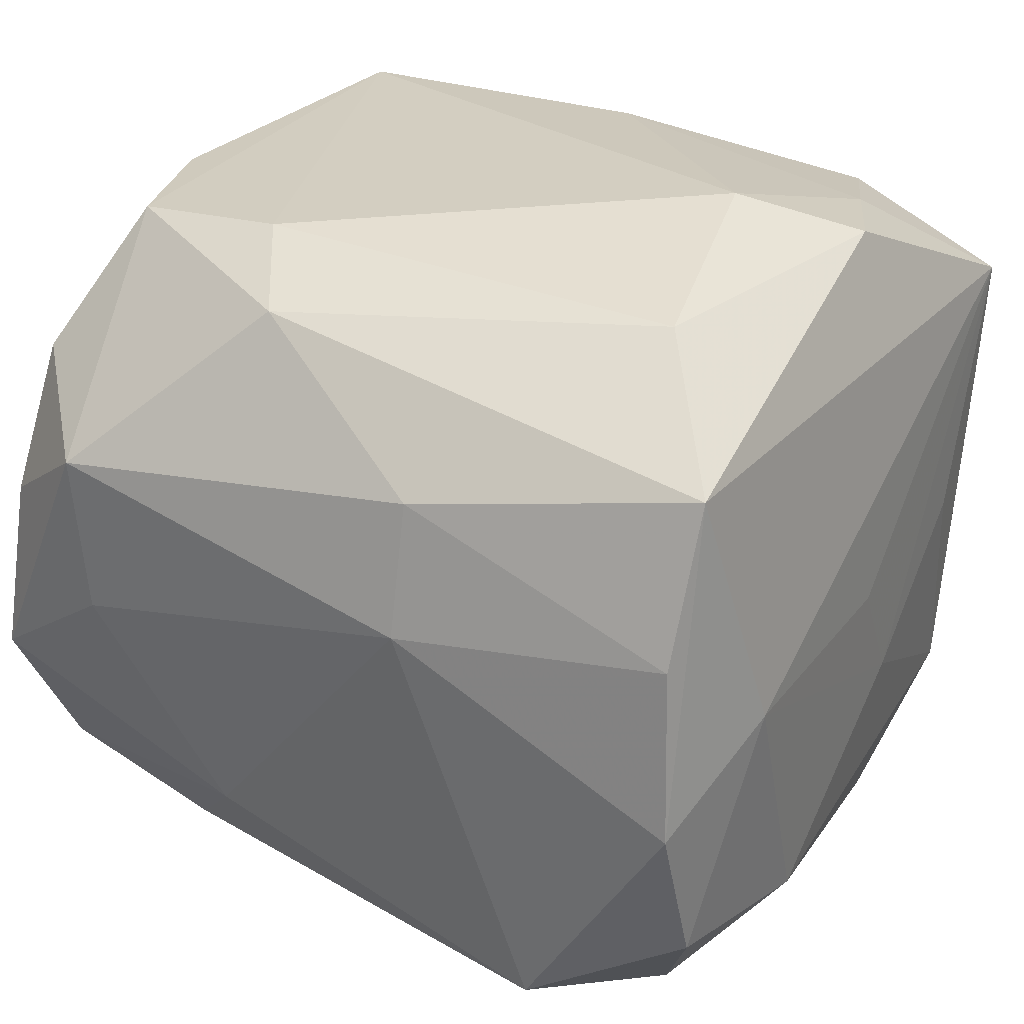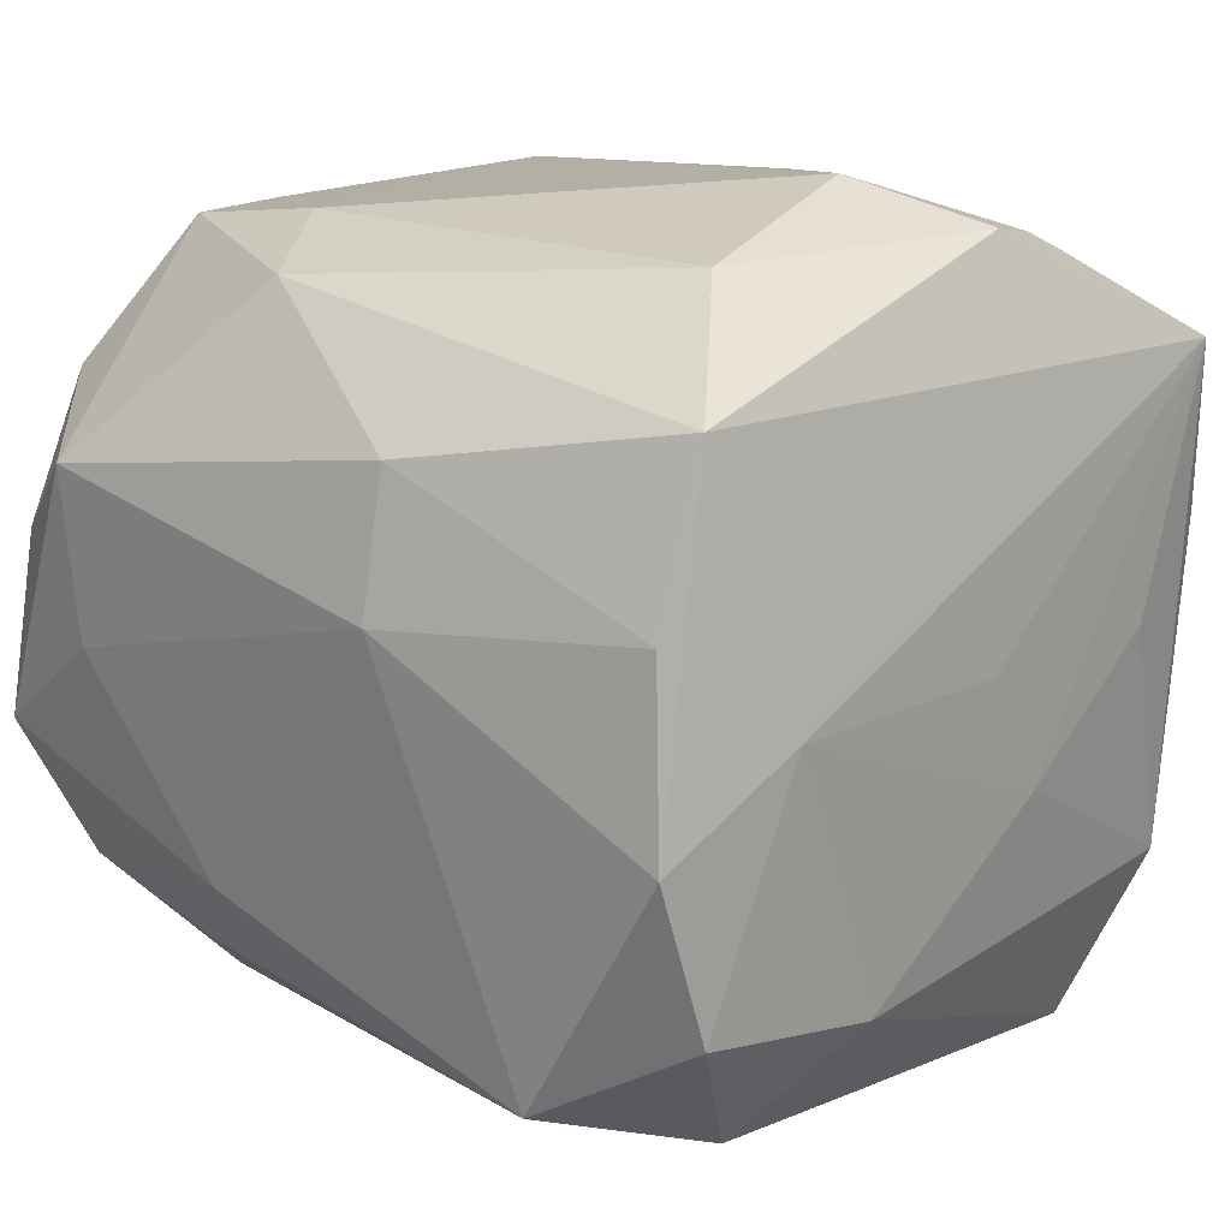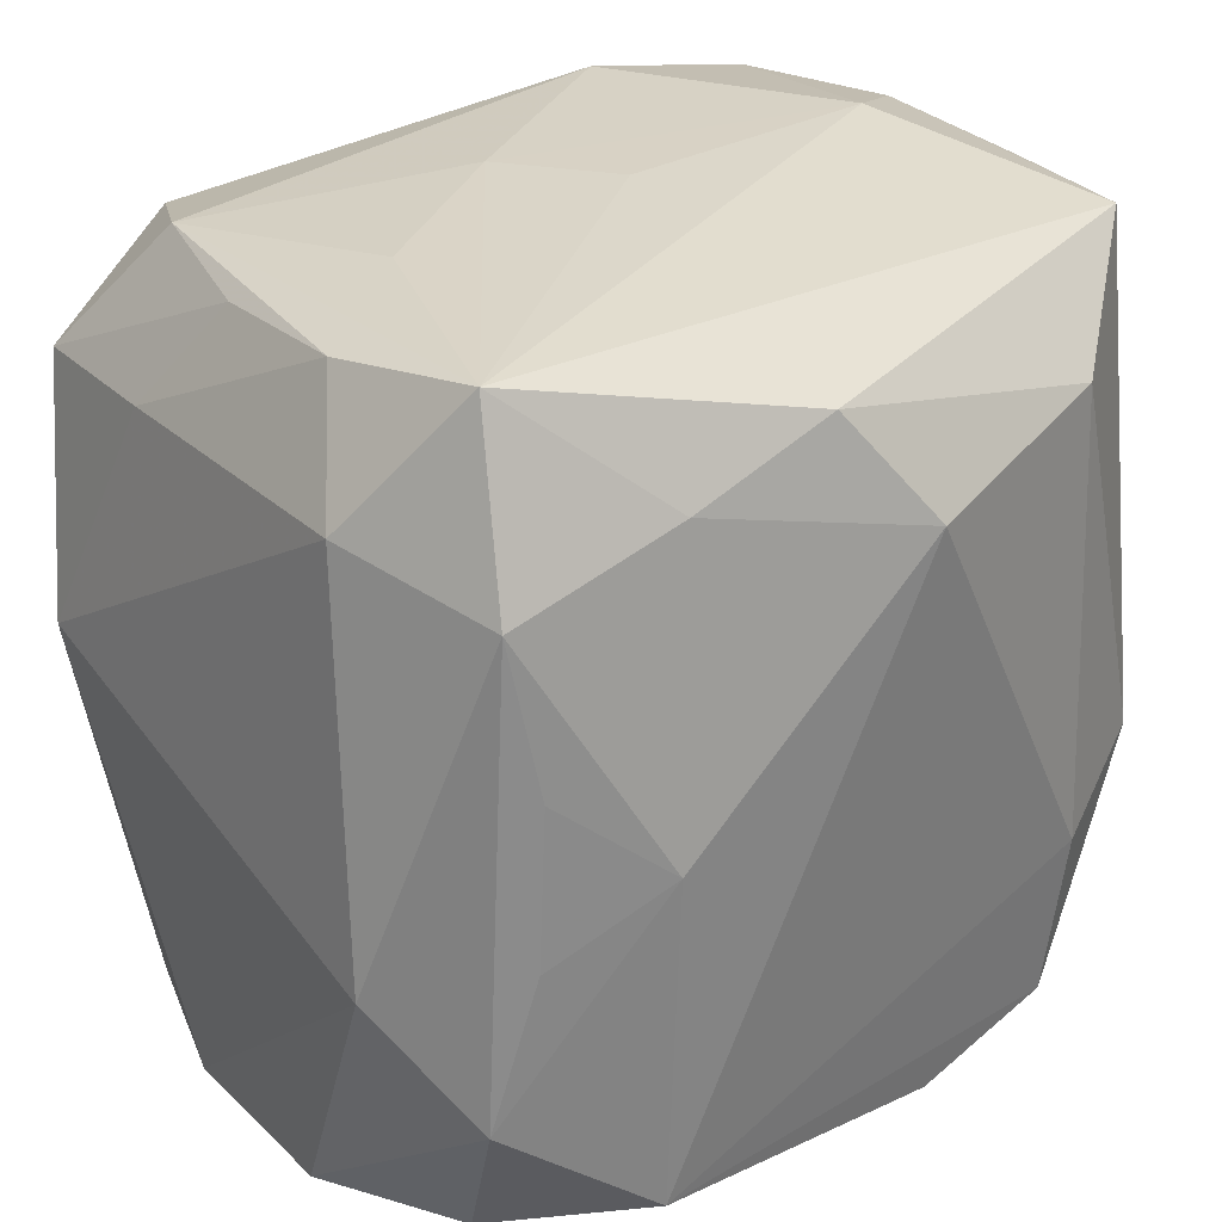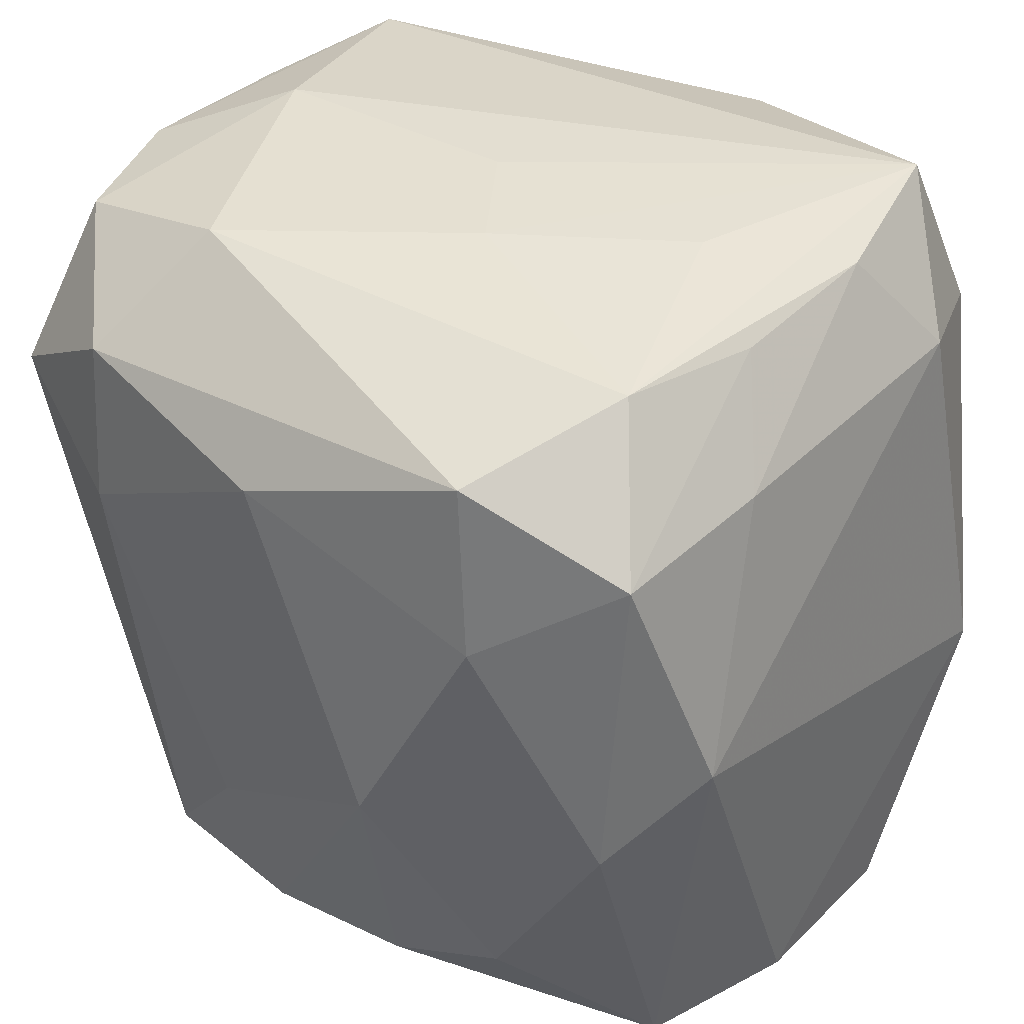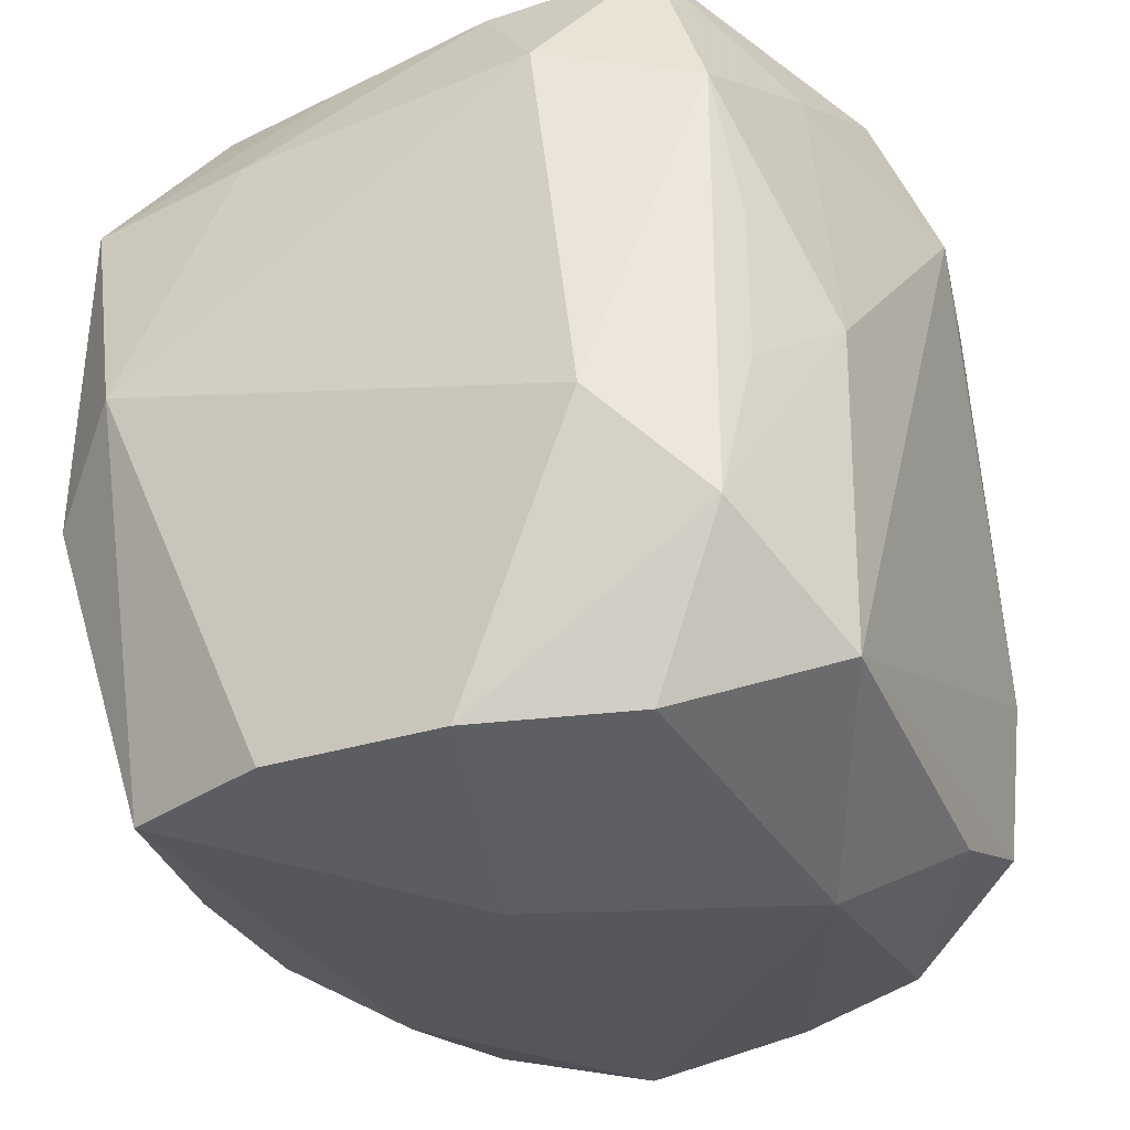
<metadata>
{"format":"obj","ext":"obj","renderer":"f3d","projection":"perspective","resolution":1024,"background":"white","views":[{"elev":24.1,"azim":118.3,"up":"+Z"},{"elev":10.6,"azim":129.9,"up":"+Z"},{"elev":30.6,"azim":-36.5,"up":"+Y"},{"elev":36.0,"azim":-141.4,"up":"+Y"},{"elev":-28.5,"azim":-62.0,"up":"+Y"}]}
</metadata>
<code>
v 0.008929 -0.01752 -0.03347
v 0.03339 -0.03658 -0.008627
v -0.03596 -0.03372 0.009904
v 0.01759 -0.02755 -0.03117
v 0.02788 -0.01932 -0.02526
v 0.02614 0.03699 -0.001286
v -0.03459 0.02508 0.0151
v -0.01912 0.03632 0.0002589
v -0.02029 -0.0272 0.03492
v -0.03233 -0.0183 0.02975
v -0.02965 -0.03267 0.02289
v -0.01946 0.02919 -0.03297
v 0.007686 -0.03138 0.03224
v -0.02604 0.03385 -0.01963
v 0.02222 0.02598 0.02989
v 0.03941 0.008867 0.005097
v -0.0376 0.001756 -0.022
v -0.0376 -0.009278 0.02088
v -0.02886 0.033 -0.006559
v 0.03792 0.009475 0.01678
v -0.008683 -0.03008 -0.02992
v 0.0363 0.03259 0.00621
v 0.02674 -0.03451 -0.02088
v 0.03794 -0.02485 0.01355
v 0.03324 0.03407 0.02024
v -0.003813 0.0323 0.03158
v 0.02774 -0.03352 0.01972
v -0.01893 0.001645 0.03461
v 0.03095 -0.007644 0.02829
v -0.02664 0.03699 0.02221
v -0.003903 0.03645 -0.01025
v 0.02109 0.01159 -0.03449
v 0.03401 0.01869 -0.02969
v 0.005354 -0.03108 -0.03069
v 0.03619 0.03278 -0.009453
v -0.03395 0.02365 -0.01263
v -0.03175 -0.03387 -0.02028
v -0.0296 0.03456 0.008129
v -0.02848 -0.004824 0.0308
v -0.0002213 -0.03723 0.02389
v -0.01101 -0.006121 -0.03674
v -0.02749 0.008806 0.03026
v 0.03436 -0.01218 -0.01841
v -0.0201 -0.02504 -0.02918
v -0.03609 -0.03354 -0.006394
v 0.03245 -0.03475 0.007055
v 0.00313 0.02277 0.03555
v -0.03187 -0.005817 -0.02979
v 0.02025 -0.02758 0.03162
v -0.02109 0.01404 -0.0341
v 0.002631 0.03699 -0.0004876
v -0.01558 0.02735 0.03058
v 0.01184 -0.03606 -0.02175
v -0.02929 0.02191 0.0282
v 0.02131 -0.03691 -0.0001974
v -0.03279 0.02231 -0.02792
v 0.02106 0.02641 -0.03337
v 0.0006961 0.02207 -0.03644
v 0.02172 -0.01301 0.03255
v -0.01204 -0.03795 0.0009478
v 0.03642 -0.02431 -0.0008678
v 0.03103 0.03274 -0.02261
v 0.01577 0.03568 -0.0235
f 47 28 9
f 15 26 47
f 25 26 15
f 60 37 53
f 53 34 23
f 37 34 53
f 60 40 3
f 16 33 35
f 49 24 29
f 25 15 29
f 16 24 61
f 27 24 49
f 27 46 24
f 27 40 46
f 4 34 41
f 23 34 4
f 2 53 23
f 60 53 2
f 24 46 2
f 2 61 24
f 46 40 2
f 30 26 25
f 37 17 48
f 48 44 37
f 48 17 56
f 41 44 48
f 28 54 42
f 47 26 52
f 52 28 47
f 52 54 28
f 26 30 52
f 52 30 54
f 49 9 13
f 9 40 13
f 13 27 49
f 40 27 13
f 18 3 10
f 10 54 18
f 10 42 54
f 10 9 28
f 18 17 45
f 45 3 18
f 45 17 37
f 45 37 60
f 60 3 45
f 50 58 41
f 41 48 50
f 50 48 56
f 12 50 56
f 58 50 12
f 33 4 32
f 41 58 32
f 16 35 22
f 22 35 25
f 25 35 6
f 6 30 25
f 62 35 33
f 63 6 62
f 62 6 35
f 25 29 20
f 20 29 24
f 20 24 16
f 16 22 20
f 20 22 25
f 49 29 59
f 47 9 59
f 59 9 49
f 59 15 47
f 59 29 15
f 21 34 37
f 37 44 21
f 41 34 21
f 21 44 41
f 23 4 5
f 5 4 33
f 61 2 43
f 43 33 16
f 16 61 43
f 43 5 33
f 43 2 23
f 23 5 43
f 55 40 60
f 60 2 55
f 55 2 40
f 56 17 36
f 18 54 7
f 54 30 7
f 7 17 18
f 7 36 17
f 9 10 11
f 11 10 3
f 11 40 9
f 11 3 40
f 28 42 39
f 39 10 28
f 42 10 39
f 14 12 56
f 30 8 14
f 63 12 14
f 33 32 57
f 57 32 58
f 57 62 33
f 58 12 57
f 63 62 57
f 57 12 63
f 1 4 41
f 41 32 1
f 1 32 4
f 30 6 51
f 56 36 19
f 19 14 56
f 31 8 30
f 30 51 31
f 63 14 31
f 31 14 8
f 31 6 63
f 31 51 6
f 30 14 38
f 14 19 38
f 38 7 30
f 36 7 38
f 38 19 36

</code>
